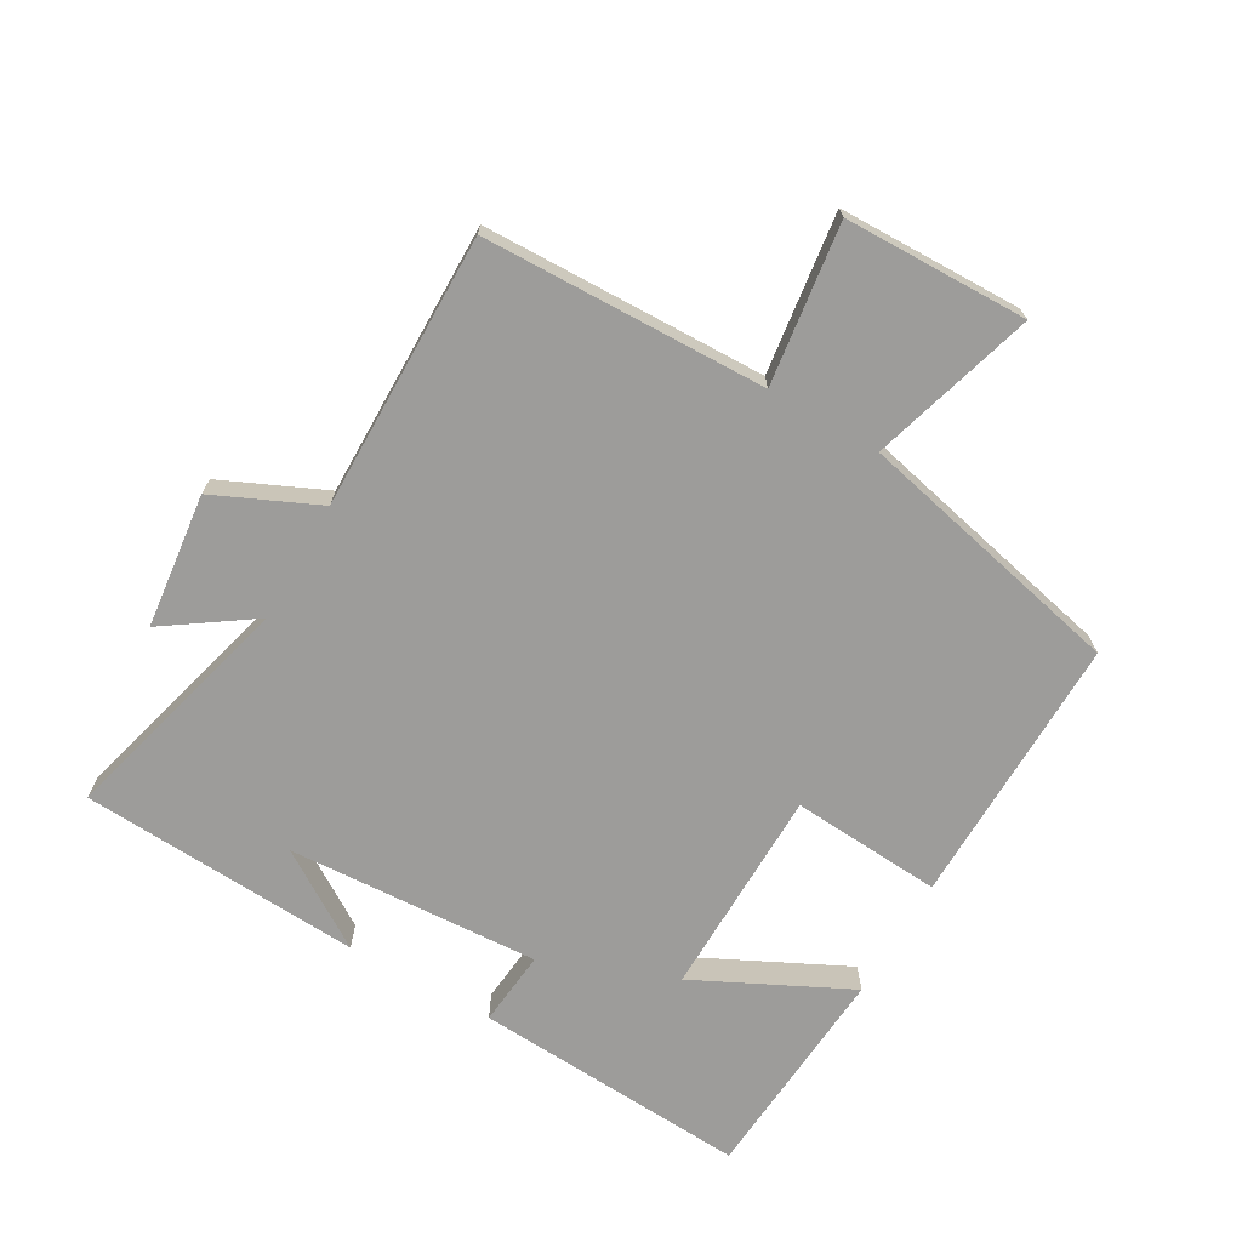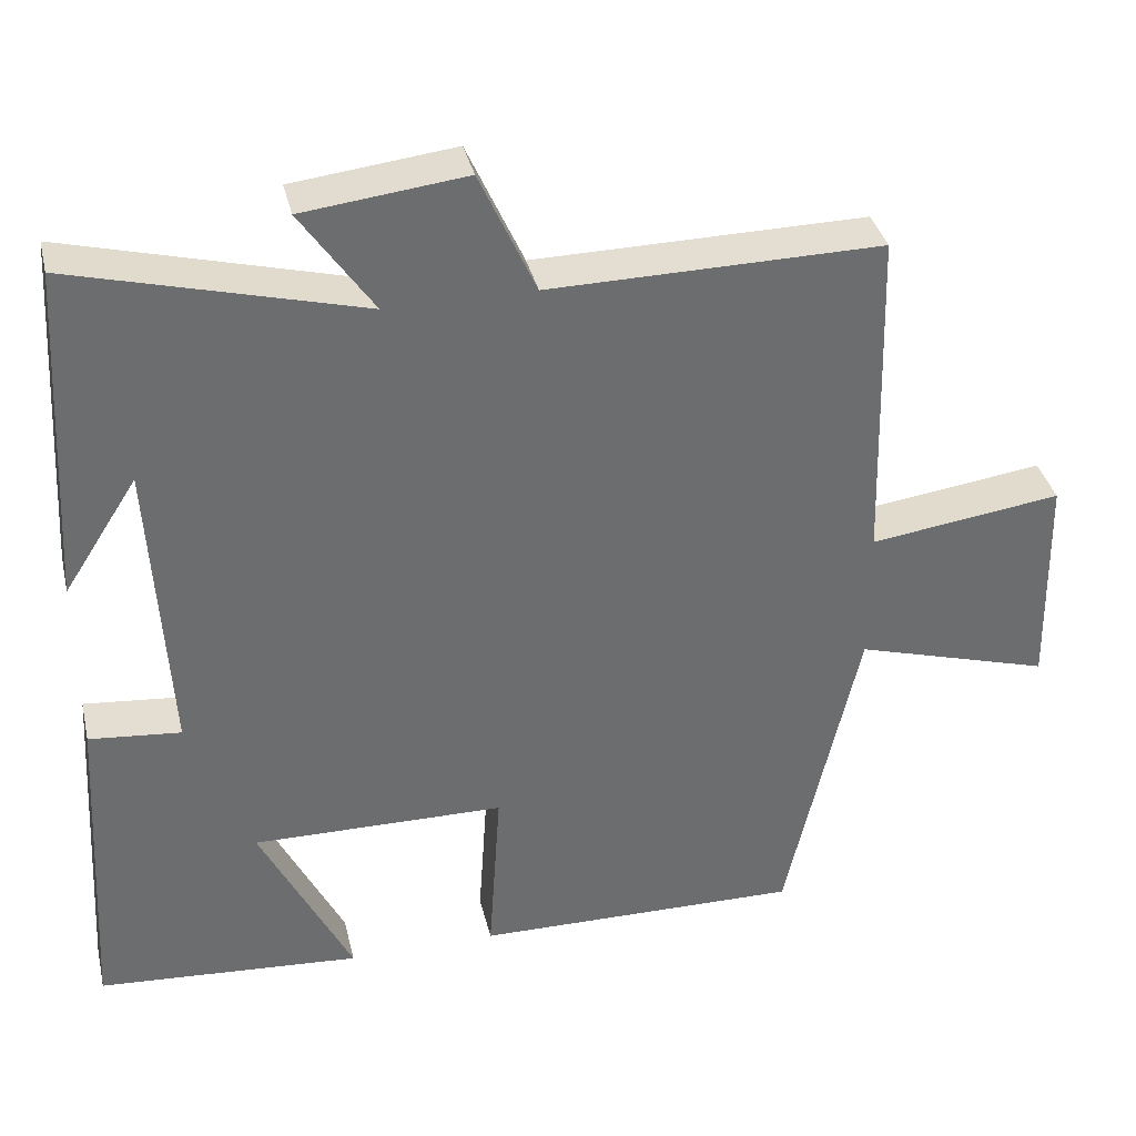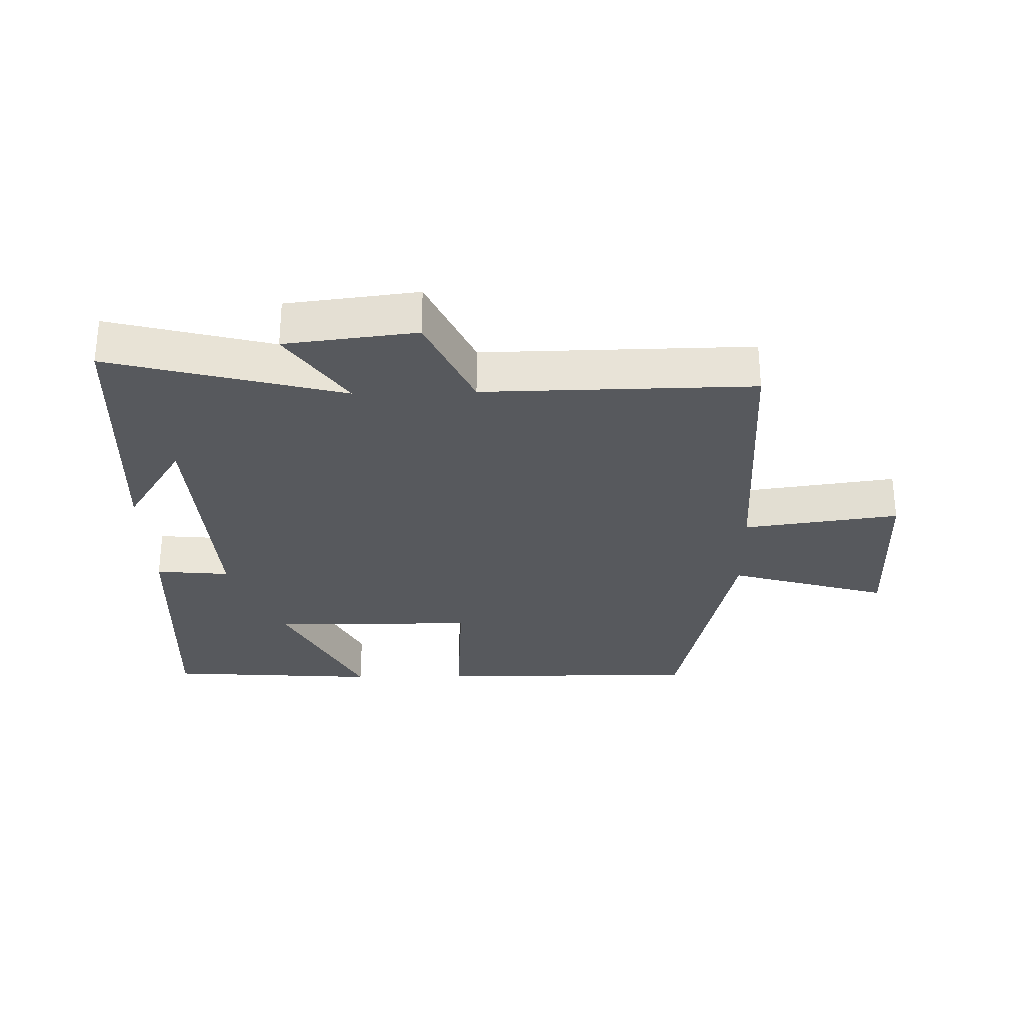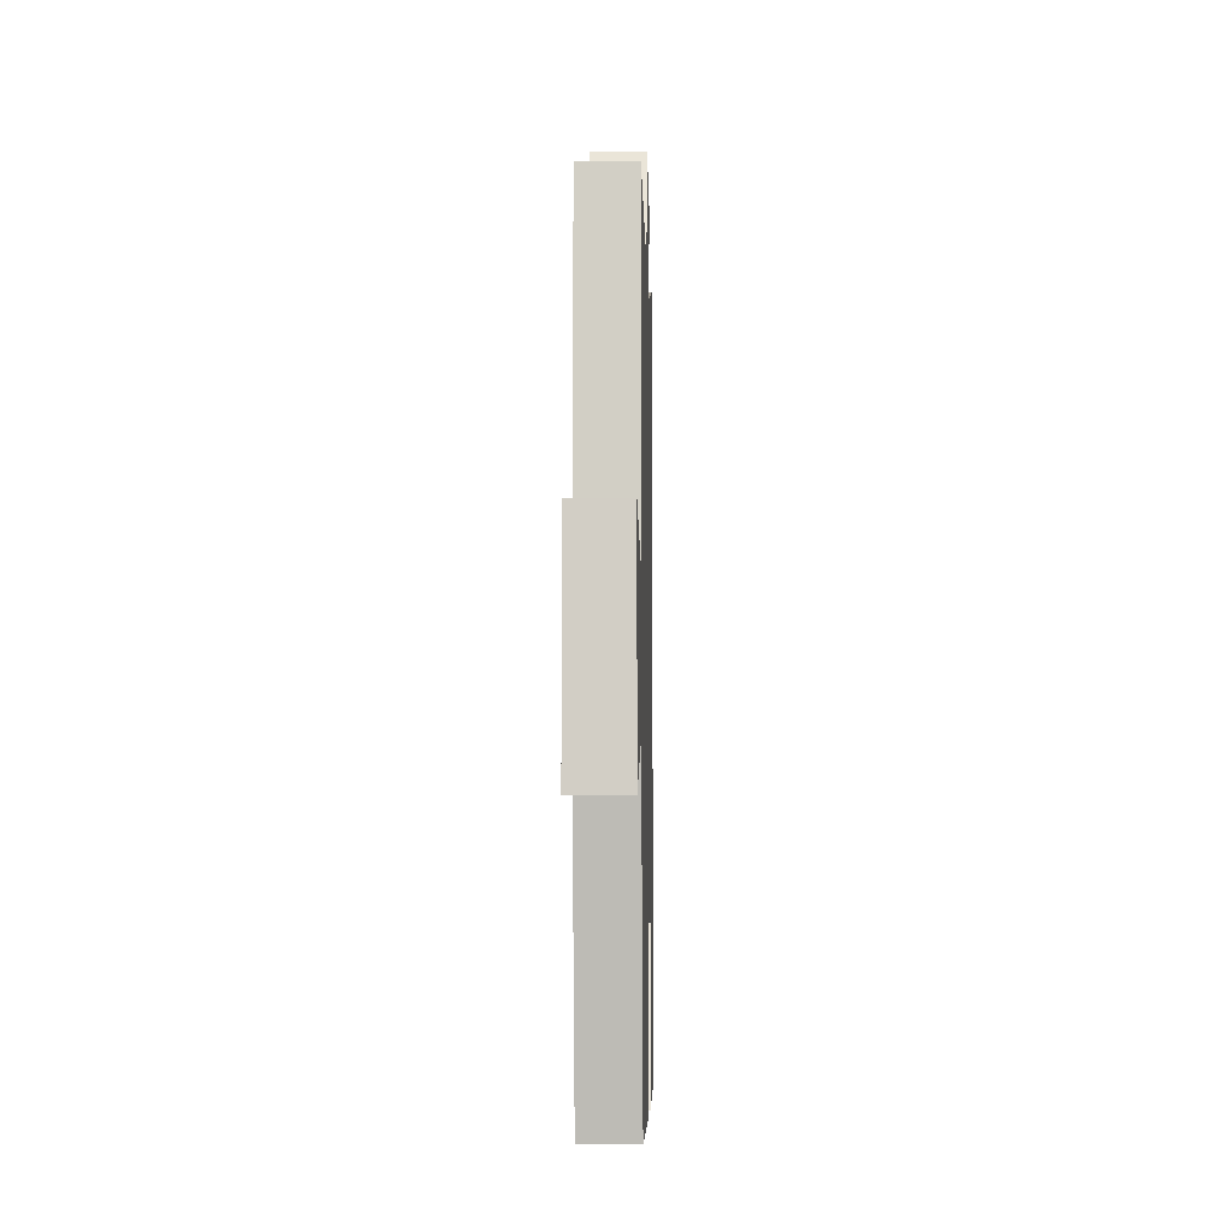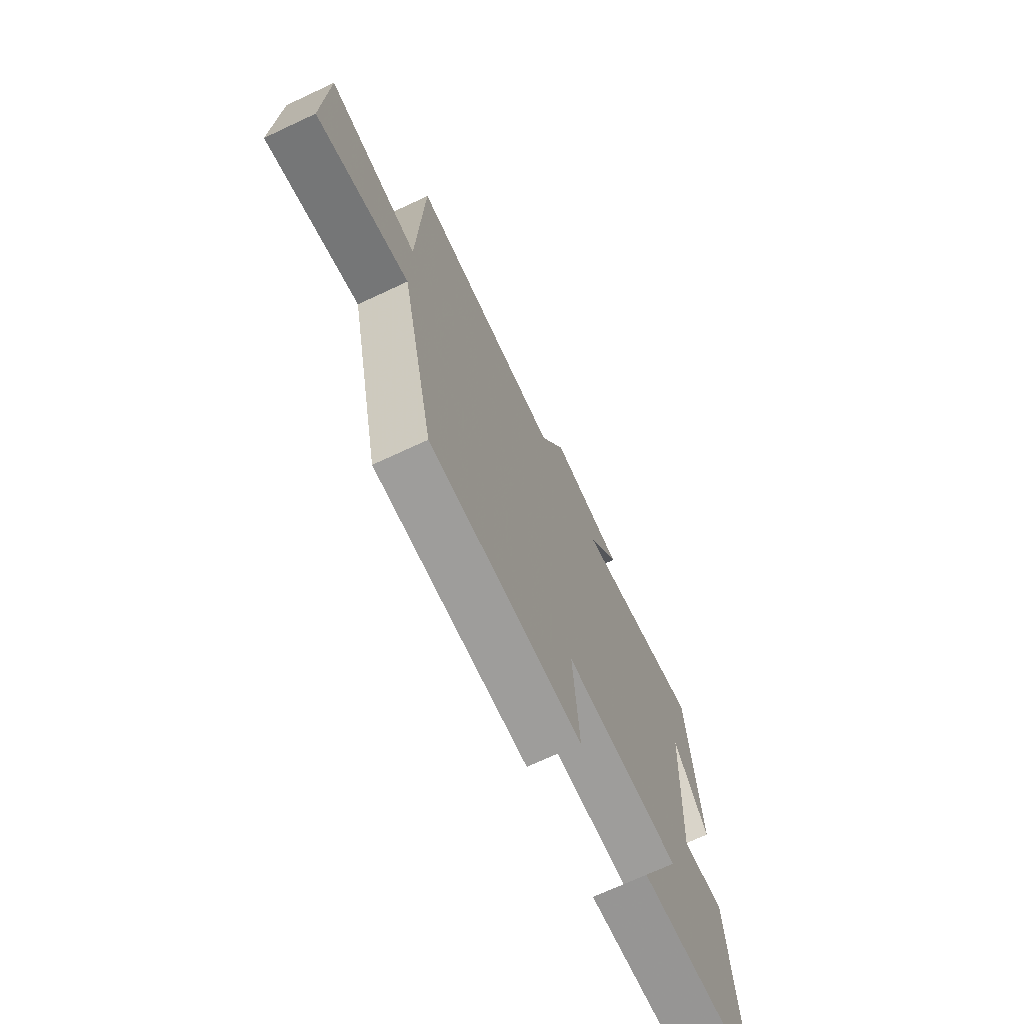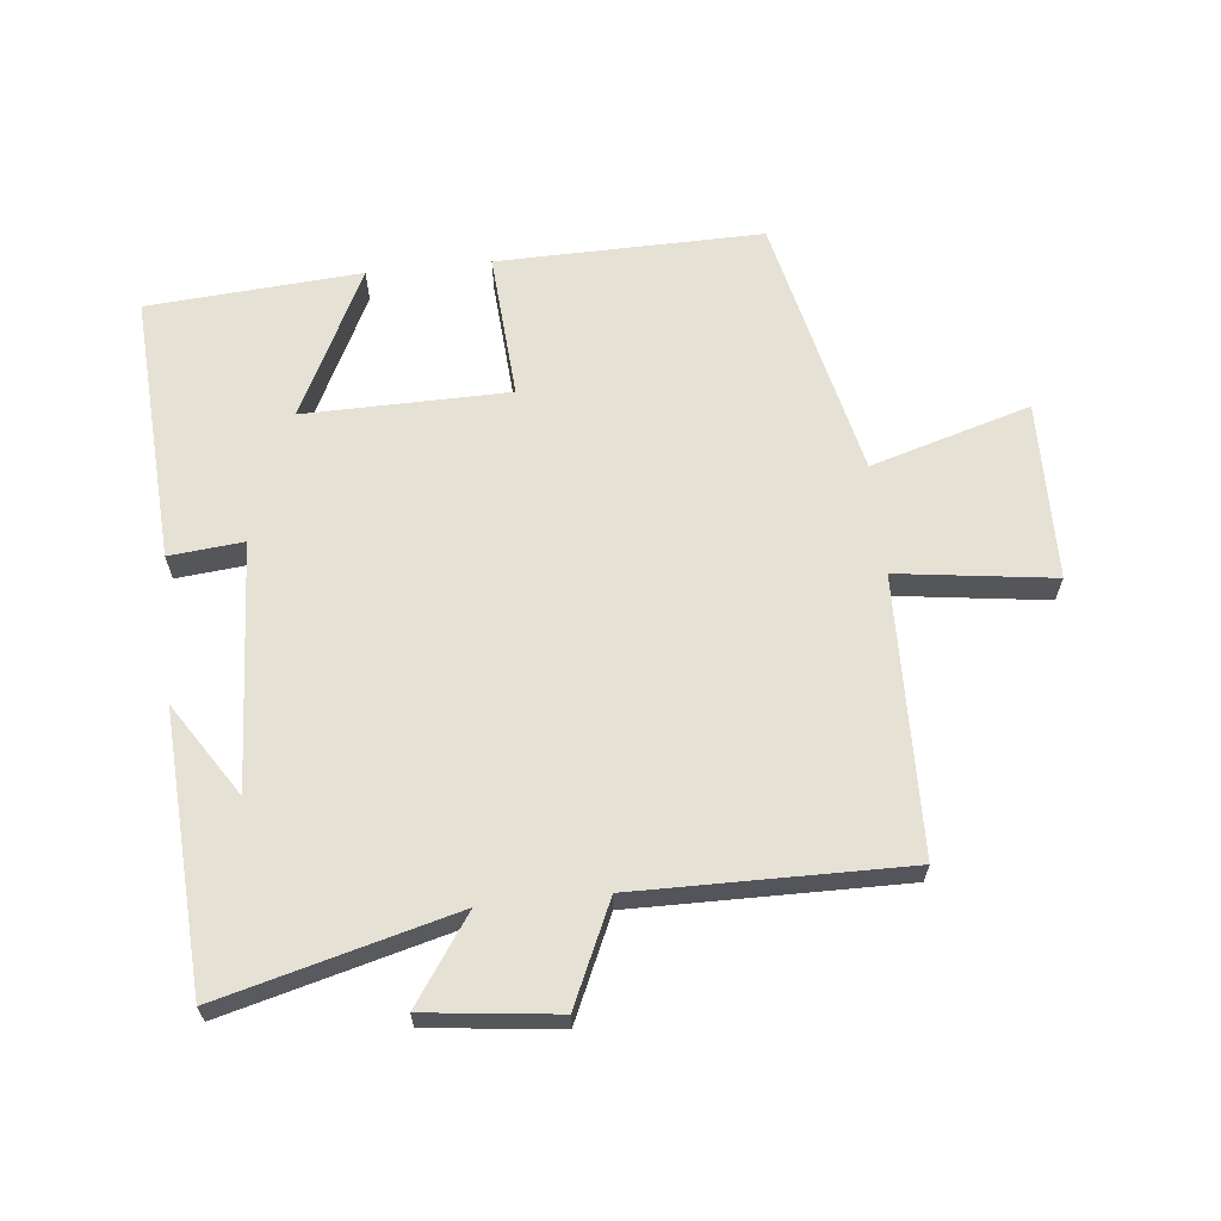
<metadata>
{"format":"obj","ext":"obj","renderer":"f3d","projection":"perspective","resolution":1024,"background":"white","views":[{"elev":-70.2,"azim":60.0,"up":"+Y"},{"elev":36.4,"azim":-13.1,"up":"+Z"},{"elev":-29.3,"azim":1.4,"up":"+Y"},{"elev":-7.0,"azim":91.4,"up":"+Z"},{"elev":-71.2,"azim":115.0,"up":"+Z"},{"elev":64.2,"azim":-6.1,"up":"+Y"}]}
</metadata>
<code>
v 0.488 0.07 0.505
v 0.5 0.07 0.076
v 0.742 0.07 0.109
v 0.748 0.07 -0.169
v 0.5 0.07 -0.096
v 0.408 0.07 -0.506
v -0.004 0.07 -0.5
v 0.011 0.07 -0.272
v -0.307 0.07 -0.268
v -0.192 0.07 -0.5
v -0.524 0.07 -0.476
v -0.5 0.07 -0.058
v -0.385 0.07 -0.069
v -0.407 0.07 0.313
v -0.5 0.07 0.168
v -0.476 0.07 0.595
v -0.114 0.07 0.5
v -0.205 0.07 0.632
v -0.001 0.07 0.656
v 0.07 0.07 0.5
v 0.488 0 0.505
v 0.5 0 0.076
v 0.742 0 0.109
v 0.748 0 -0.169
v 0.5 0 -0.096
v 0.408 0 -0.506
v -0.004 0 -0.5
v 0.011 0 -0.272
v -0.307 0 -0.268
v -0.192 0 -0.5
v -0.524 0 -0.476
v -0.5 0 -0.058
v -0.385 0 -0.069
v -0.407 0 0.313
v -0.5 0 0.168
v -0.476 0 0.595
v -0.114 0 0.5
v -0.205 0 0.632
v -0.001 0 0.656
v 0.07 0 0.5
f 17 18 19 20
f 14 15 16
f 14 16 17
f 13 14 17 20
f 9 10 11 12
f 8 9 12 13
f 5 6 7 8
f 20 1 2
f 13 20 2
f 8 13 2
f 5 8 2
f 2 3 4 5
f 40 39 38 37
f 36 35 34
f 37 36 34
f 40 37 34 33
f 32 31 30 29
f 33 32 29 28
f 28 27 26 25
f 22 21 40
f 22 40 33
f 22 33 28
f 22 28 25
f 25 24 23 22
f 1 21 22 2
f 2 22 23 3
f 3 23 24 4
f 4 24 25 5
f 5 25 26 6
f 6 26 27 7
f 7 27 28 8
f 8 28 29 9
f 9 29 30 10
f 10 30 31 11
f 11 31 32 12
f 12 32 33 13
f 13 33 34 14
f 14 34 35 15
f 15 35 36 16
f 16 36 37 17
f 17 37 38 18
f 18 38 39 19
f 19 39 40 20
f 20 40 21 1

</code>
